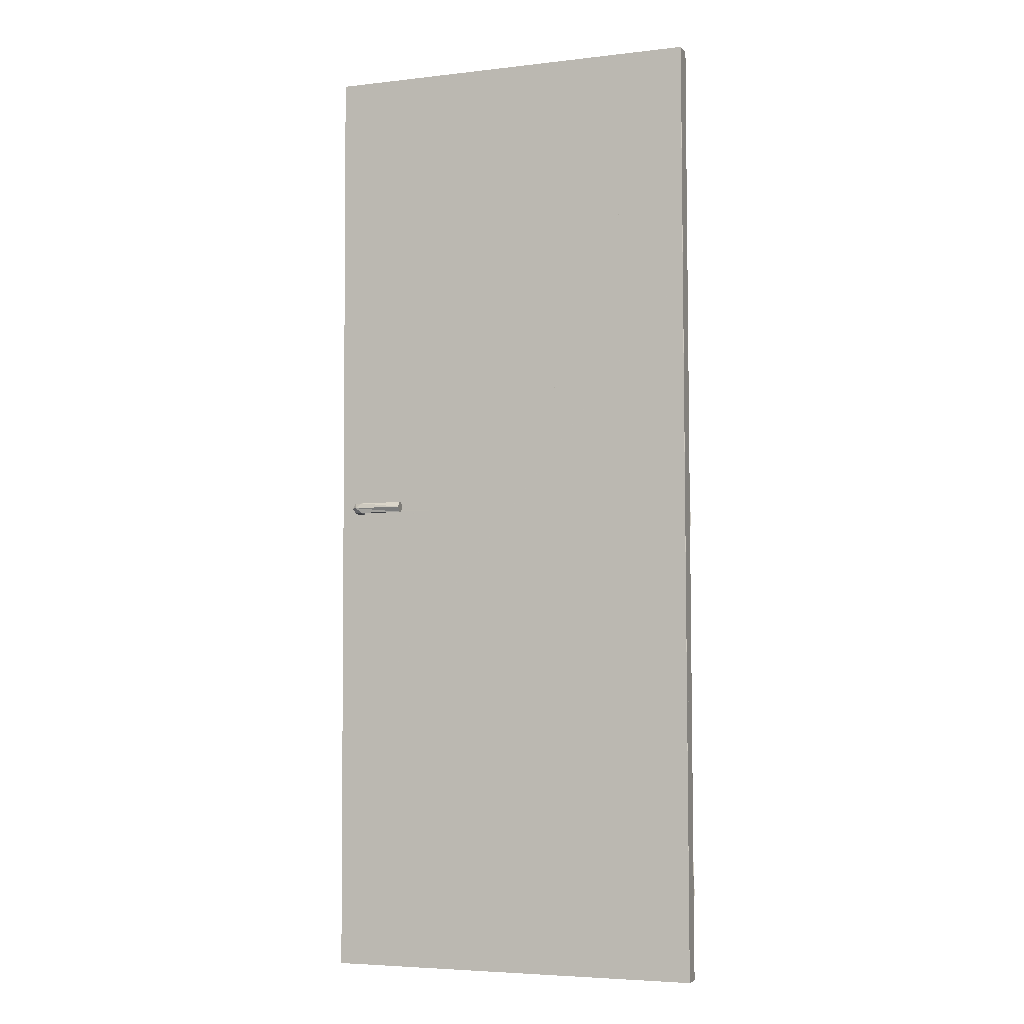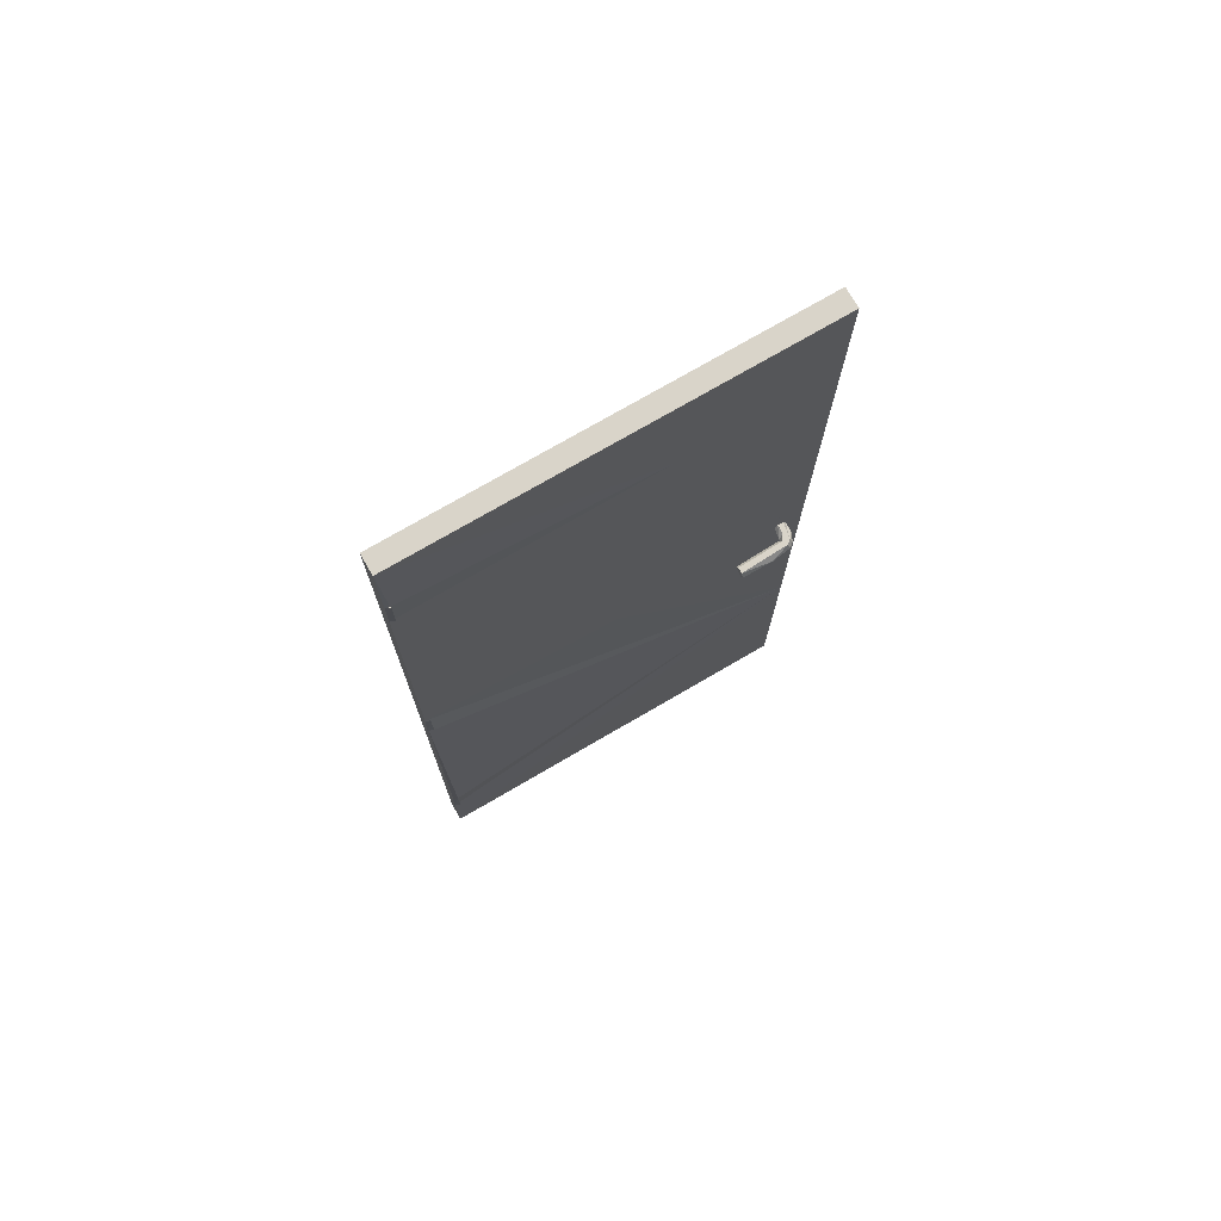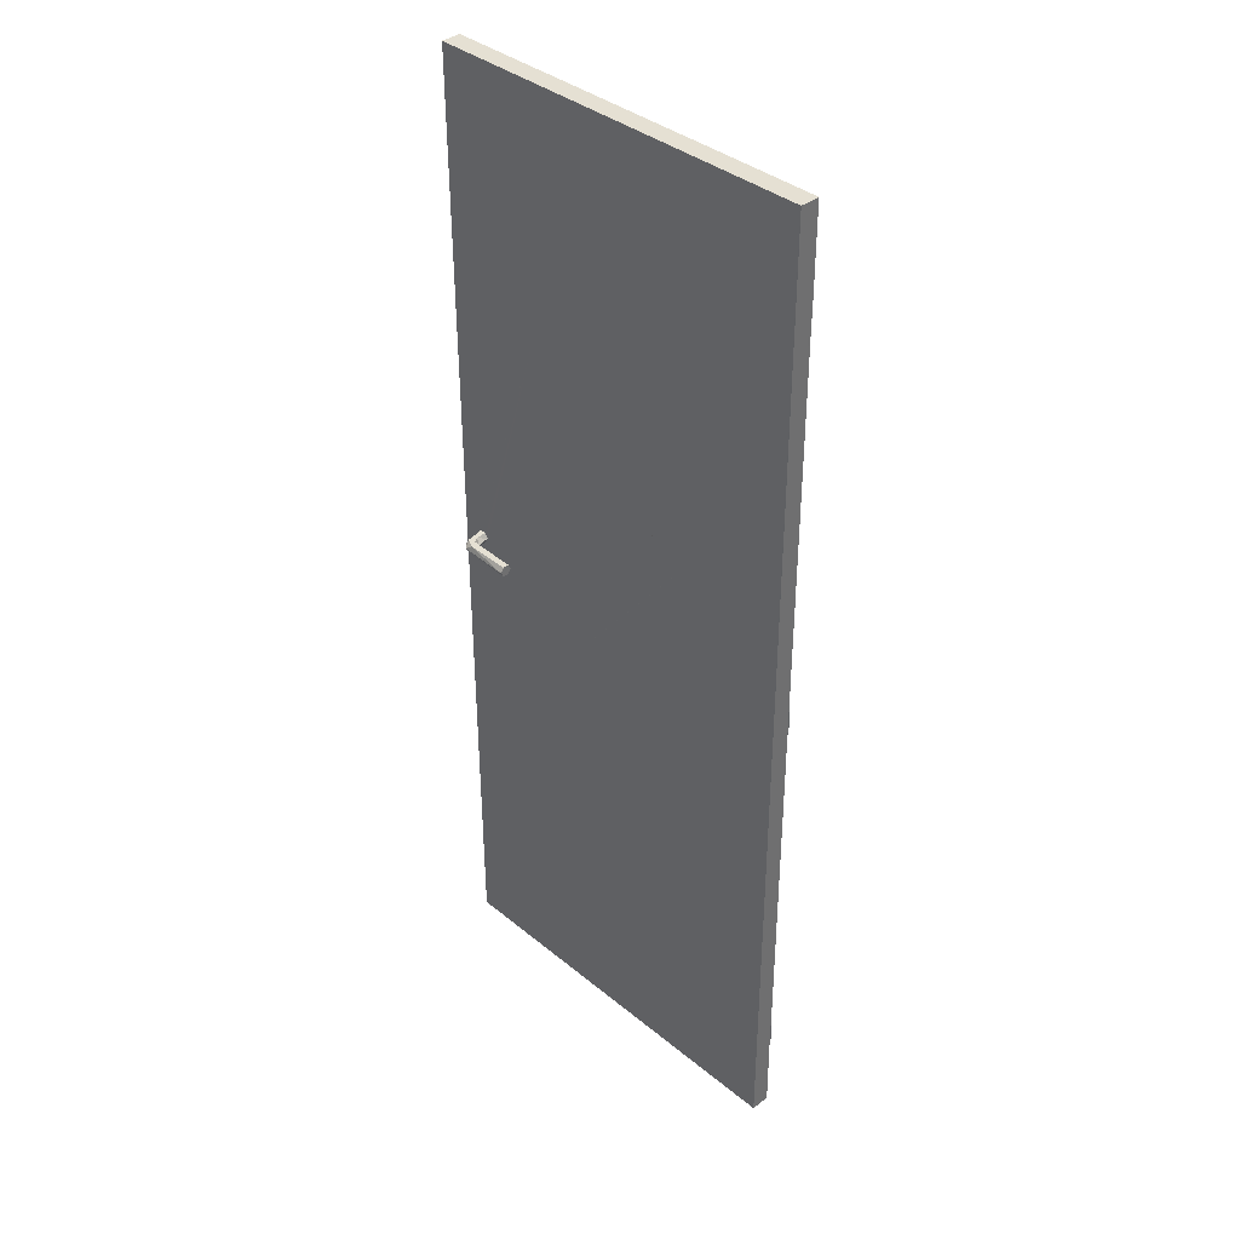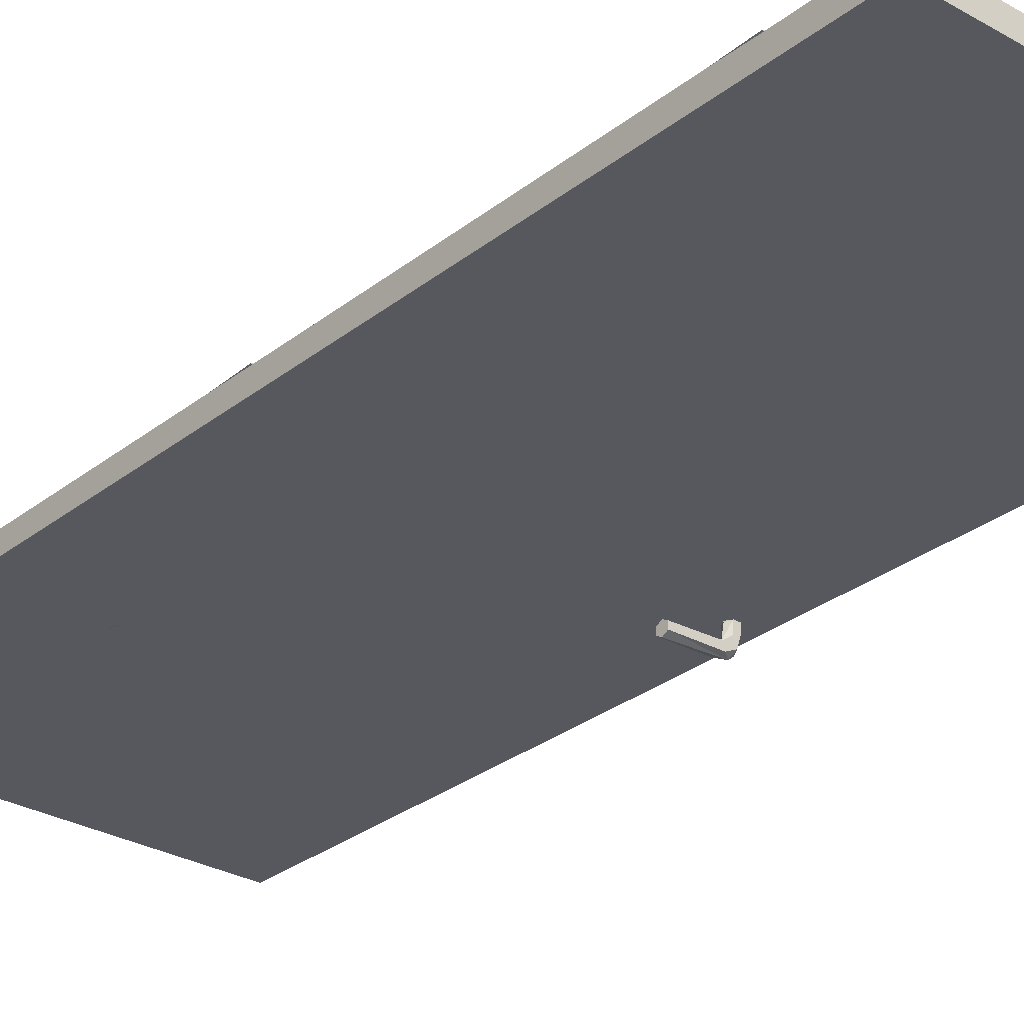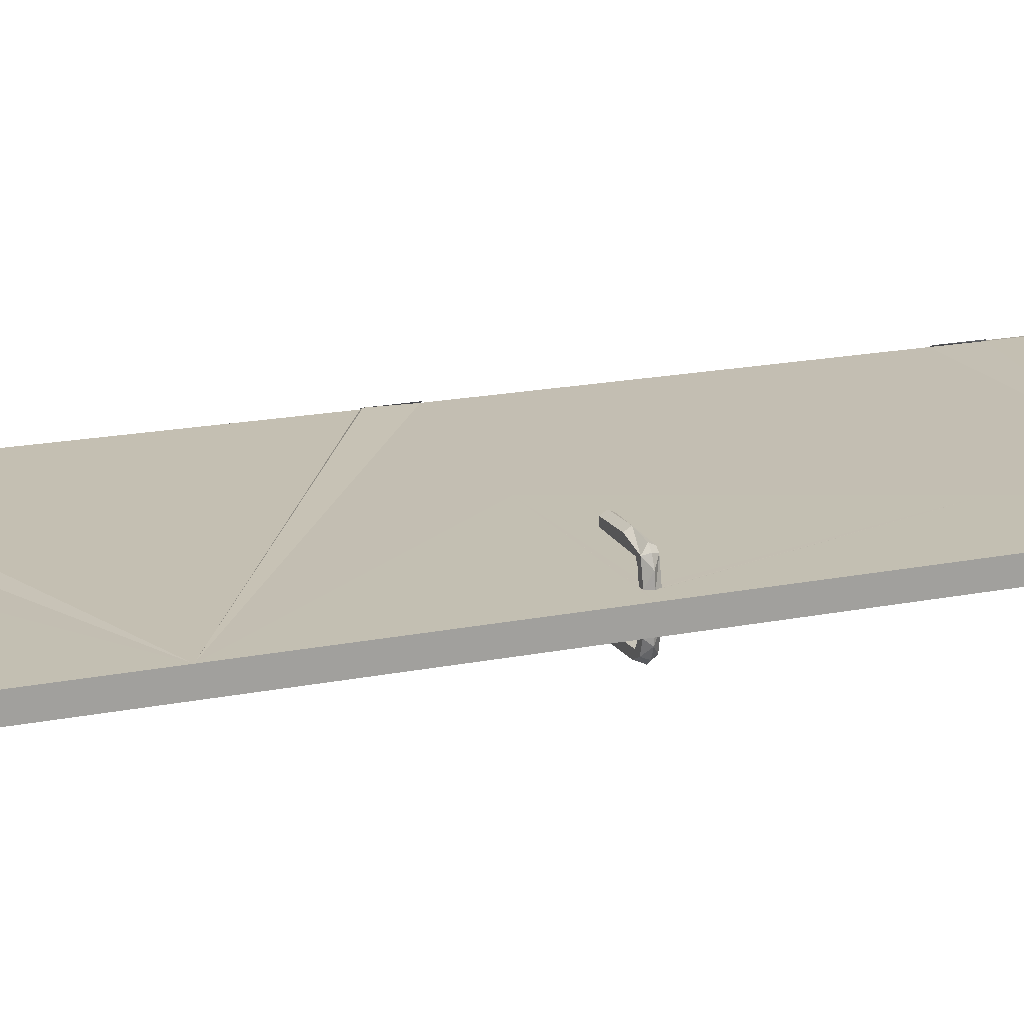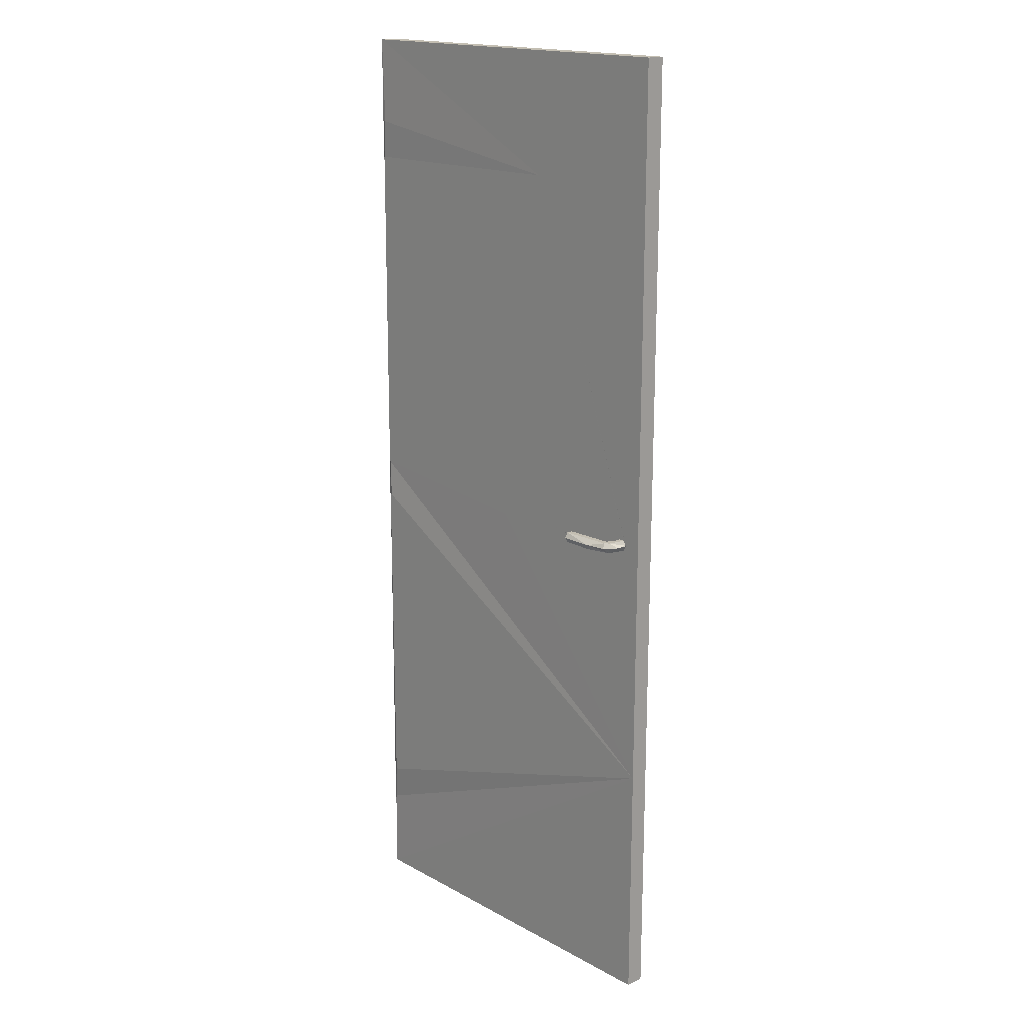
<metadata>
{"format":"obj","ext":"obj","renderer":"f3d","projection":"perspective","resolution":1024,"background":"white","views":[{"elev":-4.5,"azim":-159.7,"up":"+Y"},{"elev":75.0,"azim":-30.3,"up":"+Y"},{"elev":38.2,"azim":-134.1,"up":"+Y"},{"elev":-29.0,"azim":-40.8,"up":"+Z"},{"elev":17.6,"azim":68.0,"up":"+Z"},{"elev":17.1,"azim":47.1,"up":"+Y"}]}
</metadata>
<code>
o Object.1
v 0.7078 1.723 0.03351
v 0.02008 3.008 0.03242
v 1.393 -0.000459 0.03259
v 1.396 0.8605 0.03355
v 1.398 1.721 0.03447
v 1.403 3.443 0.0363
v 1.403 3.443 -0.03065
v 1.058 3.444 0.03582
v 0.8837 3.014 0.03511
v 1.055 2.583 0.03493
v 0.7121 3.445 0.03534
v 0.3522 3.446 -0.01589
v 0.1021 3.447 -0.02819
v 0.3463 3.446 -0.03182
v 0.3462 3.446 -0.03206
v 0.09949 3.447 -0.03206
v 0.09921 3.447 -0.03249
v 0.0992 3.447 -0.03253
v 0.3462 3.446 -0.03218
v 0.3783 3.446 -0.03212
v 0.6017 3.446 -0.03181
v 0.7127 3.445 -0.03164
v 0.7122 3.445 -0.03142
v 0.7122 3.445 0.00184
v 0.7664 3.445 0.004564
v 0.7618 3.445 0.0354
v 0.7131 3.445 0.03534
v 0.9617 3.444 0.0357
v 1.052 3.444 0.0188
v 1.041 3.444 -0.01365
v 0.9461 3.444 0.01352
v 1.036 3.444 -0.03105
v 1.036 3.444 -0.03119
v 1.055 2.583 -0.03205
v 1.398 1.721 -0.03248
v 1.338 1.746 -0.03254
v 1.337 1.747 -0.03254
v 1.328 1.764 -0.03254
v 1.325 1.764 -0.03254
v 1.307 1.764 -0.03257
v 1.305 1.76 -0.03258
v 1.296 1.746 -0.03259
v 0.7073 1.723 -0.03349
v 0.3648 2.585 -0.03306
v 0.02228 3.447 -0.03264
v 0.01893 2.586 0.01681
v 0.02131 3.447 0.03435
v 0.02056 3.143 0.03403
v 0.02142 3.447 -0.03217
v 0.0227 3.447 -0.03207
v 0.02266 3.447 -0.03217
v 0.03481 3.143 0.03642
v 0.01668 1.792 0.03132
v 0.01177 0.003543 -0.03576
v 0.01168 0.003471 0.03069
v 0.01252 0.3049 0.02954
v 0.01304 0.44 0.03115
v 0.01631 1.656 0.03112
v 1.396 0.8606 -0.0334
v 1.393 -0.000387 -0.03431
v 1.328 1.727 -0.03258
v 1.329 1.729 -0.03257
v 1.307 1.727 -0.03261
v 1.299 1.742 -0.03261
v 1.31 1.727 -0.0326
v 0.01987 2.585 -0.03356
v 0.7121 3.445 0.0347
v 0.6526 3.445 -0.00108
v 0.3842 3.446 -0.0143
v 0.6021 3.446 -0.03152
v 0.602 3.446 -0.03161
v 0.3784 3.446 -0.03176
v 0.3783 3.446 -0.032
v 1.338 1.745 0.03444
v 1.329 1.729 0.03438
v 1.328 1.727 0.03438
v 1.308 1.727 0.03437
v 1.307 1.727 0.03436
v 1.297 1.745 0.03436
v 1.297 1.746 0.03437
v 1.306 1.763 0.0344
v 1.307 1.764 0.0344
v 1.326 1.764 0.03443
v 1.328 1.764 0.03442
v 1.337 1.748 0.03441
v 1.297 1.746 -0.03642
v 1.306 1.764 -0.06795
v 1.337 1.746 -0.07396
v 1.316 1.764 -0.0978
v 1.306 1.746 -0.1188
v 1.324 1.746 -0.1043
v 1.316 1.727 -0.09784
v 1.293 1.727 -0.09032
v 1.281 1.727 -0.1147
v 1.281 1.764 -0.1147
v 1.293 1.764 -0.09028
v 1.289 1.746 -0.08079
v 1.124 1.764 -0.09624
v 1.123 1.765 -0.1171
v 1.123 1.746 -0.1276
v 1.123 1.728 -0.1172
v 1.124 1.728 -0.09628
v 1.125 1.746 -0.08581
v 1.306 1.727 -0.06799
v 1.328 1.727 -0.05887
v 1.328 1.764 -0.03495
v 1.306 1.764 0.06501
v 1.315 1.764 0.09497
v 1.293 1.764 0.08733
v 1.301 1.764 0.1063
v 1.324 1.745 0.1014
v 1.336 1.745 0.07111
v 1.306 1.727 0.06497
v 1.315 1.727 0.09493
v 1.293 1.727 0.08729
v 1.288 1.746 0.0778
v 1.306 1.745 0.1158
v 1.234 1.746 0.1259
v 1.234 1.727 0.1153
v 1.123 1.728 0.1137
v 1.124 1.728 0.09278
v 1.124 1.764 0.09282
v 1.123 1.764 0.1137
v 1.122 1.746 0.1242
v 1.124 1.746 0.08235
v 0.03292 1.791 0.03962
v 0.03254 1.656 0.03948
v 0.03665 3.143 0.04094
v 0.03628 3.008 0.04081
v 0.02919 0.44 0.03829
v 0.02881 0.3048 0.03816
v 0.008828 0.3049 0.03107
v 0.01285 1.656 0.0325
f 58 53 46
f 53 127 4
f 54 58 46
f 4 127 58
f 58 130 4
f 130 56 4
f 4 56 55
f 4 55 3
f 3 55 60
f 5 75 76
f 126 127 53
f 4 3 7
f 7 5 4
f 6 5 7
f 6 8 9
f 9 10 6
f 10 83 84
f 10 9 1
f 80 10 1
f 79 80 1
f 78 79 1
f 77 78 1
f 76 77 1
f 5 76 1
f 1 4 5
f 53 4 1
f 53 133 126
f 5 6 10
f 53 58 133
f 8 28 9
f 133 127 126
f 1 9 53
f 10 80 81
f 52 129 2
f 133 58 127
f 5 74 75
f 58 57 130
f 59 60 54
f 10 74 5
f 10 85 74
f 128 129 52
f 10 84 85
f 2 129 128
f 132 131 130
f 46 2 48
f 35 61 62
f 128 52 48
f 130 131 56
f 2 53 9
f 46 53 2
f 66 45 43
f 57 56 132
f 56 54 55
f 61 43 65
f 54 60 55
f 2 128 48
f 65 43 63
f 52 2 9
f 63 43 64
f 43 59 66
f 59 7 60
f 64 43 42
f 35 62 36
f 33 7 34
f 60 7 3
f 57 132 130
f 10 81 82
f 56 58 54
f 7 35 34
f 34 35 36
f 34 36 37
f 34 37 38
f 34 38 39
f 34 39 40
f 34 40 41
f 34 41 42
f 42 43 34
f 44 34 43
f 44 43 45
f 49 45 66
f 49 66 54
f 35 43 61
f 58 56 57
f 47 54 46
f 46 48 47
f 7 59 35
f 47 48 52
f 16 17 51
f 47 52 9
f 10 82 83
f 59 43 35
f 47 50 49
f 51 45 49
f 45 51 17
f 44 45 18
f 44 18 19
f 44 19 20
f 20 21 44
f 22 44 21
f 23 24 22
f 25 22 24
f 9 26 27
f 9 27 11
f 26 9 28
f 29 30 31
f 22 30 32
f 32 33 22
f 34 22 33
f 34 44 22
f 30 22 25
f 31 30 25
f 11 67 68
f 47 9 11
f 11 69 47
f 69 12 47
f 13 47 12
f 14 15 16
f 17 16 15
f 15 14 73
f 72 73 14
f 73 72 71
f 70 71 72
f 49 54 47
f 47 13 50
f 71 70 23
f 132 56 131
f 66 59 54
f 69 11 68
f 67 24 68
f 40 39 106
f 108 84 107
f 91 89 88
f 103 102 93
f 85 84 108
f 108 112 85
f 116 81 80
f 38 106 39
f 74 85 112
f 96 103 97
f 125 109 116
f 115 125 116
f 112 75 74
f 40 86 41
f 112 76 75
f 98 103 96
f 87 86 40
f 40 89 87
f 115 116 113
f 89 40 106
f 103 93 97
f 106 37 36
f 123 124 118
f 123 118 110
f 124 119 118
f 107 83 82
f 99 98 96
f 81 116 107
f 79 113 80
f 96 95 99
f 78 113 79
f 103 100 102
f 92 88 105
f 113 78 77
f 90 95 89
f 105 93 92
f 101 94 93
f 88 106 36
f 107 109 108
f 83 107 84
f 93 102 101
f 118 114 117
f 88 89 106
f 95 100 99
f 101 90 94
f 92 90 91
f 116 109 107
f 94 92 93
f 62 105 36
f 37 106 38
f 105 88 36
f 105 62 61
f 110 117 111
f 107 82 81
f 90 101 100
f 100 103 98
f 114 113 76
f 125 122 109
f 93 105 104
f 61 65 105
f 109 123 110
f 100 101 102
f 97 63 86
f 121 115 120
f 63 64 86
f 42 86 64
f 90 89 91
f 97 93 104
f 109 110 108
f 104 105 63
f 77 76 113
f 110 111 108
f 108 111 112
f 116 80 113
f 124 123 120
f 111 114 112
f 87 89 96
f 114 119 115
f 100 98 99
f 113 114 115
f 124 120 119
f 121 125 115
f 117 114 111
f 87 97 86
f 118 119 114
f 112 114 76
f 42 41 86
f 94 90 92
f 95 96 89
f 121 120 123
f 63 105 65
f 123 109 122
f 92 91 88
f 125 123 122
f 119 120 115
f 110 118 117
f 96 97 87
f 97 104 63
f 123 125 121
f 100 95 90
f 6 7 29
f 29 8 6
f 30 29 7
f 8 29 28
f 51 50 16
f 18 17 19
f 19 15 20
f 50 51 49
f 17 18 45
f 21 71 22
f 71 23 22
f 20 73 21
f 24 67 25
f 67 27 25
f 26 25 27
f 28 31 26
f 31 28 29
f 71 21 73
f 33 32 7
f 32 30 7
f 25 26 31
f 67 11 27
f 12 14 13
f 16 13 14
f 15 19 17
f 73 20 15
f 72 69 70
f 68 70 69
f 70 68 23
f 69 72 12
f 13 16 50
f 14 12 72
f 24 23 68

</code>
